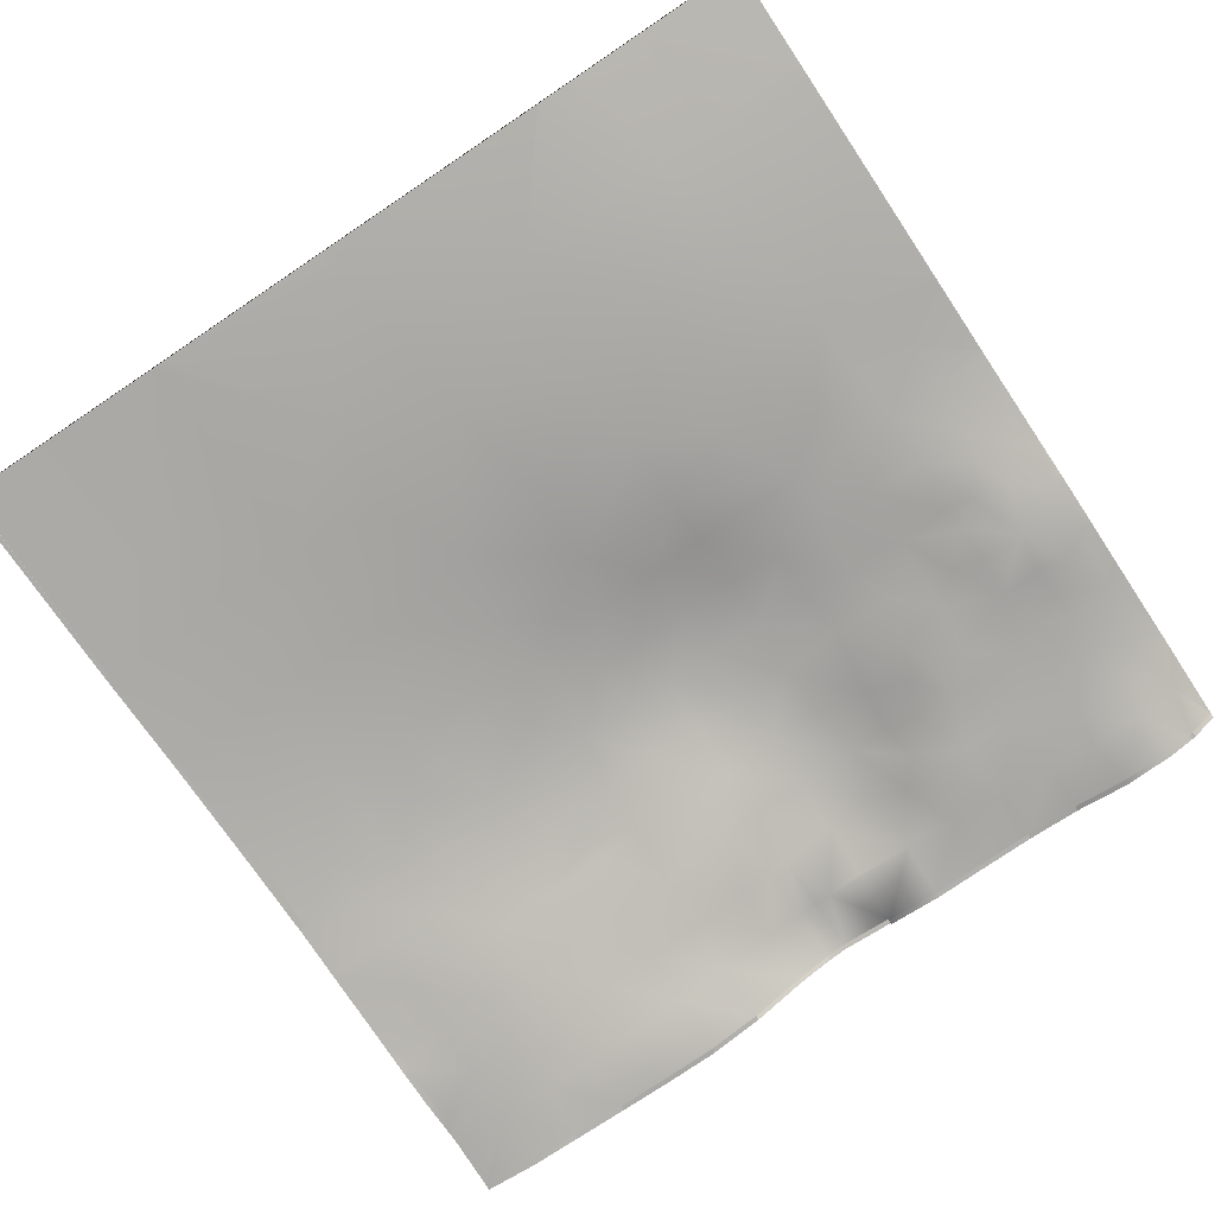
<metadata>
{"format":"obj","ext":"obj","renderer":"f3d","projection":"perspective","resolution":1024,"background":"white","views":[{"elev":-75.4,"azim":-56.3,"up":"+Y"}]}
</metadata>
<code>
v 3.858 -0.4151 -2
v 3.862 -0.415 -2
v 3.861 -0.4159 -2.004
v 3.827 -0.4149 -2
v 3.834 -0.4153 -2
v 3.832 -0.4165 -2.006
v 3.901 -0.4117 -2
v 3.899 -0.4135 -2.01
v 3.891 -0.4123 -2
v 3.926 -0.4107 -2
v 3.81 -0.4351 -2.5
v 3.81 -0.4348 -2.498
v 3.844 -0.4367 -2.5
v 3.899 -0.4388 -2.5
v 3.914 -0.4392 -2.497
v 3.913 -0.4397 -2.5
v 3.917 -0.4397 -2.5
v 3.938 -0.4393 -2.498
v 3.937 -0.4398 -2.5
v 3.957 -0.4385 -2.5
v 4 -0.4418 -2.5
v 3.996 -0.4413 -2.5
v 4 -0.4418 -2.5
v 3.815 -0.4305 -2.466
v 3.844 -0.4329 -2.469
v 3.844 -0.4367 -2.5
v 3.811 -0.4259 -2.436
v 3.844 -0.4273 -2.437
v 3.844 -0.4367 -2.5
v 3.844 -0.4329 -2.469
v 3.875 -0.4338 -2.469
v 3.844 -0.4367 -2.5
v 3.879 -0.4379 -2.5
v 3.875 -0.4305 -2.437
v 3.875 -0.4305 -2.437
v 3.813 -0.4207 -2.406
v 3.844 -0.4225 -2.406
v 3.808 -0.4151 -2.368
v 3.844 -0.4181 -2.375
v 3.875 -0.4262 -2.406
v 3.875 -0.4208 -2.375
v 3.779 -0.4092 -2.303
v 3.761 -0.4095 -2.285
v 3.782 -0.4063 -2.28
v 3.757 -0.4124 -2.308
v 3.753 -0.4085 -2.256
v 3.782 -0.4036 -2.25
v 3.81 -0.4071 -2.306
v 3.812 -0.4026 -2.275
v 3.812 -0.3991 -2.248
v 3.816 -0.4108 -2.338
v 3.844 -0.4086 -2.313
v 3.844 -0.4144 -2.352
v 3.866 -0.4144 -2.344
v 3.872 -0.4117 -2.312
v 3.875 -0.4144 -2.338
v 3.844 -0.4046 -2.281
v 3.844 -0.4025 -2.25
v 3.878 -0.4136 -2.278
v 3.875 -0.4094 -2.25
v 3.882 -0.438 -2.5
v 3.906 -0.4349 -2.469
v 3.906 -0.4334 -2.437
v 3.938 -0.4371 -2.47
v 3.937 -0.4366 -2.437
v 3.906 -0.4307 -2.406
v 3.906 -0.4307 -2.406
v 3.906 -0.4261 -2.375
v 3.937 -0.4351 -2.406
v 3.937 -0.4316 -2.375
v 3.937 -0.4316 -2.375
v 3.967 -0.4381 -2.5
v 3.969 -0.4408 -2.469
v 3.966 -0.4379 -2.5
v 3.969 -0.4408 -2.469
v 3.937 -0.4366 -2.437
v 3.969 -0.4413 -2.437
v 4 -0.4454 -2.437
v 3.937 -0.4351 -2.406
v 3.969 -0.4403 -2.406
v 3.937 -0.4316 -2.375
v 3.969 -0.4386 -2.375
v 4 -0.4451 -2.406
v 4 -0.4447 -2.375
v 3.906 -0.409 -2.25
v 3.906 -0.4144 -2.268
v 3.937 -0.4114 -2.25
v 3.937 -0.4144 -2.261
v 3.969 -0.4133 -2.25
v 3.969 -0.4144 -2.26
v 4 -0.412 -2.25
v 4 -0.4144 -2.262
v 3.906 -0.4238 -2.344
v 3.906 -0.423 -2.312
v 3.937 -0.4291 -2.344
v 3.937 -0.4262 -2.312
v 3.906 -0.4179 -2.281
v 3.937 -0.4196 -2.281
v 3.969 -0.4357 -2.344
v 3.969 -0.4357 -2.344
v 3.969 -0.4291 -2.312
v 4 -0.4429 -2.344
v 4 -0.435 -2.312
v 4 -0.4429 -2.344
v 3.969 -0.4181 -2.281
v 4 -0.4206 -2.281
v 3.752 -0.4073 -2.221
v 3.781 -0.4019 -2.219
v 3.75 -0.4081 -2.187
v 3.781 -0.4017 -2.187
v 3.812 -0.3994 -2.219
v 3.812 -0.3991 -2.186
v 3.843 -0.4007 -2.219
v 3.846 -0.3991 -2.19
v 3.874 -0.4003 -2.218
v 3.875 -0.398 -2.187
v 3.813 -0.4009 -2.156
v 3.839 -0.403 -2.152
v 3.812 -0.405 -2.128
v 3.839 -0.408 -2.117
v 3.878 -0.4046 -2.158
v 3.866 -0.4108 -2.125
v 3.886 -0.4123 -2.132
v 3.883 -0.4147 -2.119
v 3.781 -0.4054 -2.125
v 3.75 -0.4065 -2.094
v 3.781 -0.4092 -2.094
v 3.75 -0.4074 -2.125
v 3.75 -0.4072 -2.062
v 3.782 -0.4111 -2.062
v 3.813 -0.4076 -2.094
v 3.811 -0.4111 -2.063
v 3.751 -0.4074 -2.03
v 3.777 -0.4106 -2.034
v 3.75 -0.4065 -2
v 3.773 -0.409 -2.01
v 3.747 -0.4062 -2
v 3.798 -0.4135 -2.035
v 3.812 -0.4146 -2.049
v 3.8 -0.4125 -2.011
v 3.841 -0.4104 -2.095
v 3.825 -0.4145 -2.063
v 3.843 -0.4142 -2.079
v 3.856 -0.4136 -2.095
v 3.816 -0.4169 -2.028
v 3.816 -0.4169 -2.028
v 3.8 -0.4125 -2.011
v 3.845 -0.4189 -2.061
v 3.883 -0.4166 -2.098
v 3.869 -0.4179 -2.063
v 3.844 -0.4209 -2.035
v 3.844 -0.4209 -2.035
v 3.869 -0.4179 -2.063
v 3.868 -0.4193 -2.039
v 3.845 -0.4189 -2.061
v 3.872 -0.418 -2.025
v 3.906 -0.4014 -2.219
v 3.905 -0.4014 -2.184
v 3.937 -0.406 -2.219
v 3.936 -0.4067 -2.189
v 3.904 -0.4069 -2.159
v 3.905 -0.4125 -2.141
v 3.923 -0.4126 -2.156
v 3.938 -0.4134 -2.169
v 3.969 -0.4144 -2.24
v 3.967 -0.4144 -2.219
v 3.966 -0.4144 -2.187
v 4 -0.4144 -2.219
v 3.904 -0.4165 -2.116
v 3.942 -0.4177 -2.152
v 3.934 -0.4194 -2.128
v 3.969 -0.4148 -2.219
v 3.969 -0.4152 -2.187
v 4 -0.4165 -2.219
v 4 -0.4188 -2.187
v 3.969 -0.4193 -2.156
v 3.942 -0.4177 -2.152
v 3.934 -0.4194 -2.128
v 3.968 -0.4202 -2.125
v 3.969 -0.4193 -2.156
v 4 -0.4188 -2.187
v 4 -0.417 -2.156
v 4 -0.4156 -2.125
v 3.896 -0.417 -2.052
v 3.915 -0.4161 -2.052
v 3.904 -0.4172 -2.075
v 3.928 -0.4163 -2.066
v 3.933 -0.4172 -2.095
v 3.904 -0.4158 -2.037
v 3.885 -0.4172 -2.037
v 3.922 -0.415 -2.033
v 3.933 -0.4157 -2.049
v 3.936 -0.4104 -2
v 3.935 -0.4136 -2.016
v 3.951 -0.4164 -2.062
v 3.944 -0.4107 -2
v 3.968 -0.4069 -2
v 3.968 -0.4138 -2.011
v 4 -0.4034 -2
v 4 -0.4144 -2.015
v 4 -0.4034 -2
v 3.904 -0.4165 -2.116
v 3.883 -0.4166 -2.098
v 3.906 -0.4178 -2.096
v 3.947 -0.4158 -2.034
v 3.969 -0.416 -2.094
v 3.974 -0.4176 -2.066
v 4 -0.4167 -2.093
v 4 -0.4226 -2.062
v 3.972 -0.4196 -2.035
v 4 -0.421 -2.043
v 4 -0.42 -2.031
v 4 -0.4156 -2.018
v 4 -0.4418 -2.5
v 4 -0.4418 -2.5
v 4 -0.4422 -2.496
v 4 -0.4455 -2.469
v 4 -0.4454 -2.44
v 4 -0.4454 -2.437
v 4 -0.4455 -2.469
v 4 -0.4451 -2.406
v 4 -0.4451 -2.406
v 4 -0.4451 -2.407
v 4 -0.4447 -2.375
v 4 -0.4447 -2.375
v 4 -0.4144 -2.262
v 4 -0.4121 -2.25
v 4 -0.4429 -2.344
v 4 -0.4429 -2.344
v 4 -0.435 -2.312
v 4 -0.435 -2.312
v 4 -0.435 -2.312
v 4 -0.435 -2.312
v 4 -0.4206 -2.281
v 4 -0.435 -2.312
v 4 -0.4144 -2.262
v 4 -0.4144 -2.22
v 4 -0.4144 -2.219
v 4 -0.4165 -2.219
v 4 -0.4188 -2.187
v 4 -0.4188 -2.187
v 4 -0.4188 -2.187
v 4 -0.417 -2.156
v 4 -0.417 -2.156
v 4 -0.4156 -2.125
v 4 -0.4144 -2.015
v 4 -0.4143 -2.015
v 4 -0.4143 -2.015
v 4 -0.4034 -2
v 4 -0.4156 -2.125
v 4 -0.4167 -2.093
v 4 -0.4167 -2.093
v 4 -0.4226 -2.062
v 3.5 -0.4269 -2.218
v 3.513 -0.4305 -2.264
v 3.5 -0.4305 -2.262
v 3.687 -0.4392 -2.5
v 3.625 -0.444 -2.5
v 3.687 -0.4392 -2.5
v 3.625 -0.444 -2.5
v 3.625 -0.444 -2.5
v 3.751 -0.4365 -2.5
v 3.687 -0.4392 -2.5
v 3.751 -0.4361 -2.497
v 3.688 -0.4392 -2.5
v 3.687 -0.4392 -2.5
v 3.808 -0.4352 -2.5
v 3.754 -0.4364 -2.5
v 3.625 -0.438 -2.437
v 3.687 -0.4315 -2.437
v 3.625 -0.4327 -2.375
v 3.689 -0.4244 -2.371
v 3.687 -0.4315 -2.437
v 3.753 -0.4272 -2.438
v 3.689 -0.4244 -2.371
v 3.747 -0.4217 -2.388
v 3.725 -0.4166 -2.31
v 3.752 -0.4167 -2.344
v 3.743 -0.4121 -2.281
v 3.719 -0.4145 -2.25
v 3.635 -0.4276 -2.324
v 3.681 -0.4212 -2.301
v 3.611 -0.4258 -2.259
v 3.682 -0.4204 -2.247
v 3.681 -0.4212 -2.301
v 3.682 -0.4204 -2.247
v 3.5 -0.4083 -2.062
v 3.562 -0.4106 -2.062
v 3.562 -0.4144 -2.089
v 3.5 -0.4083 -2.062
v 3.5 -0.4143 -2.102
v 3.5 -0.3998 -2
v 3.562 -0.4025 -2
v 3.5 -0.4083 -2.062
v 3.562 -0.4025 -2
v 3.623 -0.4104 -2.062
v 3.624 -0.4144 -2.095
v 3.567 -0.4026 -2
v 3.626 -0.404 -2.002
v 3.5 -0.4144 -2.102
v 3.562 -0.4194 -2.125
v 3.5 -0.418 -2.127
v 3.624 -0.4187 -2.134
v 3.562 -0.4194 -2.125
v 3.624 -0.4144 -2.095
v 3.672 -0.4147 -2.122
v 3.704 -0.4113 -2.111
v 3.704 -0.4138 -2.144
v 3.723 -0.4144 -2.187
v 3.633 -0.4224 -2.197
v 3.682 -0.4182 -2.184
v 3.633 -0.4224 -2.197
v 3.683 -0.4092 -2.065
v 3.683 -0.4092 -2.065
v 3.698 -0.405 -2
v 3.652 -0.4043 -2
v 3.725 -0.4086 -2.094
v 3.746 -0.4061 -2
v 3.725 -0.4063 -2.031
v 3.701 -0.405 -2
v 3.698 -0.405 -2
v 3.788 -0.4309 -2.468
v 3.787 -0.4218 -2.406
v 3.787 -0.4116 -2.328
v 3.786 -0.4039 -2.156
v 3.626 -0.4038 -2
v 3.628 -0.4039 -2
v 3.777 -0.4087 -2
v 3.795 -0.411 -2
v 3.808 -0.412 -2
v 3.808 -0.412 -2
v 3.5 -0.4311 -2.27
v 3.5 -0.441 -2.374
v 3.625 -0.444 -2.5
v 3.5 -0.4498 -2.5
v 3.625 -0.444 -2.5
v 3.5 -0.4498 -2.5
v 3.5 -0.4498 -2.5
v 3.5 -0.4498 -2.5
v 3.5 -0.4498 -2.5
v 3.5 -0.4498 -2.5
v 3.5 -0.4498 -2.5
v 3.575 -0.4411 -2.437
v 3.5 -0.4411 -2.375
v 3.5 -0.4411 -2.375
v 3.5 -0.4497 -2.5
v 3.574 -0.4318 -2.316
v 3.5 -0.4411 -2.375
v 3.562 -0.4235 -2.178
v 3.562 -0.4235 -2.178
v 3.5 -0.418 -2.128
v 3.5 -0.418 -2.128
v 3.562 -0.4235 -2.178
v 3.5 -0.425 -2.194
v 3.862 -0.4221 -2
v 3.858 -0.4222 -2
v 3.834 -0.4224 -2
v 3.827 -0.4219 -2
v 3.901 -0.4188 -2
v 3.891 -0.4194 -2
v 3.926 -0.4178 -2
v 3.81 -0.4422 -2.5
v 3.844 -0.4437 -2.5
v 3.899 -0.4459 -2.5
v 3.913 -0.4468 -2.5
v 3.917 -0.4468 -2.5
v 3.937 -0.4469 -2.5
v 3.957 -0.4455 -2.5
v 3.996 -0.4484 -2.5
v 4 -0.4488 -2.5
v 3.844 -0.4437 -2.5
v 3.844 -0.4437 -2.5
v 3.844 -0.4437 -2.5
v 3.879 -0.445 -2.5
v 3.882 -0.4451 -2.5
v 3.966 -0.445 -2.5
v 3.967 -0.4452 -2.5
v 3.75 -0.4136 -2
v 3.747 -0.4133 -2
v 3.936 -0.4175 -2
v 3.968 -0.414 -2
v 3.944 -0.4178 -2
v 4 -0.4105 -2
v 4 -0.4105 -2
v 4 -0.4281 -2.043
v 4 -0.4271 -2.031
v 4 -0.4227 -2.018
v 4 -0.4489 -2.5
v 4 -0.4489 -2.5
v 4 -0.4493 -2.496
v 4 -0.4526 -2.469
v 4 -0.4525 -2.44
v 4 -0.4525 -2.437
v 4 -0.4526 -2.469
v 4 -0.4522 -2.406
v 4 -0.4522 -2.406
v 4 -0.4522 -2.407
v 4 -0.4518 -2.375
v 4 -0.4518 -2.375
v 4 -0.4215 -2.262
v 4 -0.4192 -2.25
v 4 -0.45 -2.344
v 4 -0.45 -2.344
v 4 -0.4421 -2.312
v 4 -0.4421 -2.312
v 4 -0.4421 -2.312
v 4 -0.4277 -2.281
v 4 -0.4421 -2.312
v 4 -0.4215 -2.262
v 4 -0.4215 -2.22
v 4 -0.4215 -2.219
v 4 -0.4236 -2.219
v 4 -0.4259 -2.187
v 4 -0.4259 -2.187
v 4 -0.4259 -2.187
v 4 -0.4241 -2.156
v 4 -0.4241 -2.156
v 4 -0.4227 -2.125
v 4 -0.4214 -2.015
v 4 -0.4214 -2.015
v 4 -0.4214 -2.015
v 4 -0.4105 -2
v 4 -0.4227 -2.125
v 4 -0.4238 -2.093
v 4 -0.4238 -2.093
v 4 -0.4297 -2.062
v 3.5 -0.434 -2.218
v 3.5 -0.4375 -2.262
v 3.625 -0.4511 -2.5
v 3.687 -0.4463 -2.5
v 3.625 -0.4511 -2.5
v 3.688 -0.4463 -2.5
v 3.751 -0.4436 -2.5
v 3.687 -0.4463 -2.5
v 3.754 -0.4435 -2.5
v 3.808 -0.4422 -2.5
v 3.5 -0.4154 -2.062
v 3.5 -0.4154 -2.062
v 3.5 -0.4214 -2.102
v 3.562 -0.4096 -2
v 3.5 -0.4068 -2
v 3.5 -0.4154 -2.062
v 3.562 -0.4096 -2
v 3.567 -0.4097 -2
v 3.5 -0.4214 -2.102
v 3.5 -0.4251 -2.127
v 3.698 -0.4121 -2
v 3.652 -0.4114 -2
v 3.746 -0.4132 -2
v 3.701 -0.4121 -2
v 3.698 -0.4121 -2
v 3.626 -0.4109 -2
v 3.628 -0.411 -2
v 3.777 -0.4158 -2
v 3.795 -0.418 -2
v 3.808 -0.4191 -2
v 3.808 -0.4191 -2
v 3.5 -0.4381 -2.27
v 3.5 -0.4481 -2.374
v 3.5 -0.4568 -2.5
v 3.5 -0.4568 -2.5
v 3.5 -0.4568 -2.5
v 3.5 -0.4568 -2.5
v 3.5 -0.4568 -2.5
v 3.625 -0.4511 -2.5
v 3.5 -0.4569 -2.5
v 3.5 -0.4482 -2.375
v 3.5 -0.4482 -2.375
v 3.5 -0.4568 -2.5
v 3.5 -0.4568 -2.5
v 3.5 -0.4482 -2.375
v 3.5 -0.4251 -2.128
v 3.5 -0.4251 -2.128
v 3.5 -0.432 -2.194
f 1 2 3
f 4 5 6
f 1 6 5
f 1 3 6
f 7 8 9
f 3 9 8
f 3 2 9
f 10 8 7
f 11 12 13
f 14 15 16
f 17 18 19
f 17 15 18
f 17 16 15
f 19 18 20
f 21 22 23
f 12 24 25
f 25 13 12
f 25 26 13
f 24 27 28
f 28 25 24
f 29 30 31
f 29 32 30
f 29 31 33
f 25 28 34
f 35 31 30
f 27 36 37
f 37 28 27
f 36 38 39
f 39 37 36
f 28 37 40
f 40 34 28
f 37 39 41
f 41 40 37
f 42 43 44
f 45 43 42
f 44 46 47
f 43 46 44
f 48 44 49
f 42 44 48
f 49 47 50
f 44 47 49
f 51 52 53
f 53 38 51
f 51 48 52
f 53 52 54
f 54 55 56
f 52 55 54
f 48 49 57
f 57 52 48
f 49 50 58
f 58 57 49
f 52 57 59
f 59 55 52
f 57 58 60
f 60 59 57
f 38 53 39
f 41 39 53
f 54 41 53
f 56 41 54
f 61 31 62
f 61 33 31
f 61 15 14
f 61 62 15
f 31 35 63
f 63 62 31
f 15 62 64
f 64 18 15
f 62 63 65
f 65 64 62
f 34 40 66
f 67 63 35
f 40 41 68
f 68 66 40
f 63 67 69
f 69 65 63
f 66 68 70
f 71 69 67
f 72 64 73
f 72 74 64
f 20 64 74
f 20 18 64
f 75 76 77
f 64 65 73
f 22 73 23
f 22 72 73
f 75 77 78
f 76 79 80
f 80 77 76
f 79 81 82
f 82 80 79
f 77 80 83
f 83 78 77
f 80 82 84
f 84 83 80
f 60 85 86
f 59 60 86
f 85 87 88
f 88 86 85
f 87 89 90
f 90 88 87
f 90 91 92
f 89 91 90
f 93 68 41
f 93 41 56
f 94 93 56
f 55 94 56
f 68 93 95
f 95 70 68
f 93 94 96
f 96 95 93
f 59 94 55
f 97 94 59
f 86 97 59
f 94 97 98
f 98 96 94
f 98 97 86
f 86 88 98
f 70 95 99
f 100 82 81
f 95 96 101
f 101 99 95
f 82 100 102
f 102 84 82
f 99 101 103
f 103 104 99
f 96 98 105
f 105 101 96
f 105 98 88
f 88 90 105
f 101 105 106
f 106 103 101
f 92 105 90
f 106 105 92
f 47 107 108
f 46 107 47
f 107 109 110
f 110 108 107
f 50 108 111
f 47 108 50
f 111 110 112
f 108 110 111
f 50 111 113
f 113 58 50
f 111 112 114
f 114 113 111
f 58 113 115
f 115 60 58
f 115 114 116
f 113 114 115
f 112 117 118
f 118 114 112
f 118 119 120
f 117 119 118
f 114 118 121
f 121 116 114
f 118 120 122
f 121 118 122
f 123 121 122
f 122 124 123
f 125 126 127
f 128 126 125
f 127 129 130
f 126 129 127
f 125 127 131
f 131 119 125
f 127 130 132
f 132 131 127
f 129 133 134
f 134 130 129
f 133 135 136
f 133 137 135
f 136 134 133
f 130 134 138
f 139 130 138
f 132 130 139
f 134 136 140
f 140 138 134
f 120 131 141
f 119 131 120
f 131 132 142
f 143 131 142
f 141 131 143
f 120 141 144
f 144 122 120
f 144 141 143
f 142 132 139
f 138 145 139
f 140 145 138
f 6 146 147
f 142 148 143
f 149 124 122
f 122 144 149
f 150 149 144
f 143 150 144
f 148 150 143
f 151 148 142
f 139 151 142
f 145 151 139
f 6 152 146
f 153 152 154
f 155 152 153
f 152 6 3
f 156 152 3
f 154 152 156
f 60 115 157
f 157 85 60
f 115 116 158
f 158 157 115
f 85 157 159
f 159 87 85
f 157 158 160
f 160 159 157
f 158 121 161
f 116 121 158
f 162 121 123
f 161 121 162
f 158 161 163
f 164 158 163
f 160 158 164
f 163 161 162
f 165 159 166
f 87 159 165
f 89 87 165
f 159 160 167
f 167 166 159
f 91 89 165
f 165 168 91
f 167 160 164
f 123 169 162
f 124 169 123
f 163 170 164
f 171 170 163
f 162 171 163
f 169 171 162
f 166 172 165
f 173 172 166
f 166 167 173
f 172 174 168
f 168 165 172
f 174 173 175
f 172 173 174
f 176 173 167
f 164 176 167
f 170 176 164
f 177 178 179
f 179 180 177
f 181 180 182
f 173 176 175
f 182 179 183
f 180 179 182
f 184 185 186
f 186 187 188
f 185 187 186
f 189 185 184
f 184 190 189
f 8 189 190
f 156 8 190
f 3 8 156
f 185 189 191
f 192 185 191
f 187 185 192
f 8 193 194
f 8 10 193
f 191 8 194
f 189 8 191
f 188 187 195
f 195 187 192
f 196 197 198
f 196 194 193
f 196 198 194
f 198 199 200
f 198 201 199
f 197 201 198
f 202 203 204
f 124 149 169
f 186 153 184
f 203 153 186
f 204 203 186
f 202 204 188
f 178 202 188
f 188 204 186
f 153 154 190
f 190 184 153
f 190 154 156
f 191 205 192
f 194 205 191
f 179 178 188
f 206 179 188
f 195 206 188
f 207 206 195
f 183 206 208
f 179 206 183
f 208 207 209
f 206 207 208
f 210 207 195
f 205 210 195
f 192 205 195
f 198 205 194
f 210 205 198
f 211 210 212
f 211 209 210
f 207 210 209
f 200 210 198
f 213 210 200
f 213 212 210
f 214 23 215
f 214 21 23
f 216 73 217
f 216 23 73
f 216 215 23
f 218 78 219
f 220 78 218
f 220 75 78
f 221 83 222
f 223 83 221
f 219 83 223
f 219 78 83
f 224 84 225
f 222 84 224
f 222 83 84
f 226 91 227
f 226 92 91
f 228 102 229
f 225 102 228
f 225 84 102
f 230 231 232
f 229 231 230
f 229 102 231
f 233 106 234
f 233 103 106
f 235 232 231
f 236 106 92
f 236 234 106
f 226 236 92
f 237 91 168
f 237 227 91
f 237 168 238
f 174 238 168
f 174 239 238
f 240 181 241
f 239 175 242
f 239 174 175
f 241 182 243
f 241 181 182
f 244 183 245
f 244 182 183
f 244 243 182
f 246 200 247
f 247 200 248
f 199 248 200
f 199 249 248
f 250 208 251
f 250 183 208
f 250 245 183
f 252 209 253
f 252 208 209
f 252 251 208
f 253 209 211
f 246 213 200
f 254 255 256
f 257 258 259
f 257 260 258
f 261 258 260
f 262 263 264
f 262 265 263
f 266 263 265
f 267 264 12
f 267 268 264
f 268 262 264
f 267 12 11
f 259 269 270
f 258 269 259
f 270 271 272
f 269 271 270
f 264 273 274
f 263 273 264
f 273 275 276
f 276 274 273
f 277 45 278
f 279 45 277
f 279 43 45
f 279 46 43
f 279 280 46
f 279 277 280
f 272 281 282
f 271 281 272
f 282 283 284
f 281 283 282
f 275 285 277
f 278 275 277
f 276 275 278
f 285 286 280
f 280 277 285
f 287 288 289
f 287 290 288
f 287 289 291
f 292 293 294
f 294 288 290
f 294 293 288
f 293 295 288
f 289 296 297
f 288 296 289
f 288 298 299
f 288 295 298
f 299 296 288
f 300 301 302
f 300 289 301
f 300 291 289
f 297 301 289
f 303 304 305
f 306 307 308
f 107 46 280
f 107 309 109
f 107 280 309
f 128 109 309
f 308 128 309
f 307 128 308
f 286 310 311
f 283 312 284
f 311 303 306
f 308 311 306
f 310 303 311
f 280 311 309
f 286 311 280
f 309 311 308
f 313 307 306
f 305 313 306
f 296 314 297
f 315 299 316
f 315 314 299
f 296 299 314
f 317 313 129
f 317 307 313
f 317 128 307
f 317 126 128
f 317 129 126
f 318 319 320
f 320 313 321
f 320 319 313
f 319 129 313
f 319 133 129
f 319 137 133
f 319 318 137
f 306 303 305
f 322 274 27
f 322 264 274
f 322 12 264
f 322 24 12
f 322 27 24
f 323 276 38
f 323 274 276
f 323 27 274
f 323 36 27
f 323 38 36
f 324 51 38
f 324 48 51
f 324 42 48
f 324 45 42
f 324 278 45
f 324 38 278
f 38 276 278
f 325 125 119
f 325 128 125
f 325 109 128
f 325 110 109
f 325 112 110
f 325 117 112
f 325 119 117
f 326 299 298
f 327 299 326
f 327 316 299
f 328 136 135
f 328 140 136
f 328 329 140
f 329 330 140
f 331 6 147
f 331 4 6
f 332 256 255
f 332 255 333
f 334 335 258
f 336 337 338
f 339 340 341
f 339 334 340
f 341 340 342
f 334 258 261
f 343 344 271
f 343 345 344
f 345 343 346
f 346 258 335
f 346 343 258
f 343 269 258
f 343 271 269
f 347 255 283
f 347 333 255
f 347 348 333
f 348 271 344
f 348 347 271
f 347 281 271
f 347 283 281
f 349 304 303
f 350 302 301
f 350 351 302
f 352 353 354
f 354 255 254
f 354 353 255
f 353 283 255
f 353 312 283
f 349 303 310
f 2 1 355
f 356 355 1
f 5 4 357
f 358 357 4
f 1 5 356
f 357 356 5
f 7 9 359
f 360 359 9
f 9 2 360
f 355 360 2
f 10 7 361
f 359 361 7
f 11 13 362
f 363 362 13
f 14 16 364
f 365 364 16
f 17 19 366
f 367 366 19
f 16 17 365
f 366 365 17
f 19 20 367
f 368 367 20
f 22 21 369
f 370 369 21
f 13 26 363
f 371 363 26
f 32 29 372
f 373 372 29
f 29 33 373
f 374 373 33
f 33 61 374
f 375 374 61
f 61 14 375
f 364 375 14
f 74 72 376
f 377 376 72
f 20 74 368
f 376 368 74
f 72 22 377
f 369 377 22
f 135 137 378
f 379 378 137
f 193 10 380
f 361 380 10
f 197 196 381
f 382 381 196
f 196 193 382
f 380 382 193
f 199 201 383
f 384 383 201
f 201 197 384
f 381 384 197
f 211 212 385
f 386 385 212
f 212 213 386
f 387 386 213
f 214 215 388
f 389 388 215
f 21 214 370
f 388 370 214
f 216 217 390
f 391 390 217
f 215 216 389
f 390 389 216
f 218 219 392
f 393 392 219
f 220 218 394
f 392 394 218
f 221 222 395
f 396 395 222
f 223 221 397
f 395 397 221
f 219 223 393
f 397 393 223
f 224 225 398
f 399 398 225
f 222 224 396
f 398 396 224
f 226 227 400
f 401 400 227
f 228 229 402
f 403 402 229
f 225 228 399
f 402 399 228
f 230 232 404
f 405 404 232
f 229 230 403
f 404 403 230
f 233 234 406
f 407 406 234
f 232 235 405
f 408 405 235
f 234 236 407
f 409 407 236
f 236 226 409
f 400 409 226
f 227 237 401
f 410 401 237
f 237 238 410
f 411 410 238
f 238 239 411
f 412 411 239
f 240 241 413
f 414 413 241
f 239 242 412
f 415 412 242
f 241 243 414
f 416 414 243
f 244 245 417
f 418 417 245
f 243 244 416
f 417 416 244
f 246 247 419
f 420 419 247
f 247 248 420
f 421 420 248
f 248 249 421
f 422 421 249
f 249 199 422
f 383 422 199
f 250 251 423
f 424 423 251
f 245 250 418
f 423 418 250
f 252 253 425
f 426 425 253
f 251 252 424
f 425 424 252
f 253 211 426
f 385 426 211
f 213 246 387
f 419 387 246
f 254 256 427
f 428 427 256
f 260 257 429
f 430 429 257
f 261 260 431
f 429 431 260
f 265 262 432
f 433 432 262
f 266 265 434
f 432 434 265
f 268 267 435
f 436 435 267
f 262 268 433
f 435 433 268
f 267 11 436
f 362 436 11
f 290 287 437
f 438 437 287
f 287 291 438
f 439 438 291
f 293 292 440
f 441 440 292
f 292 294 441
f 442 441 294
f 294 290 442
f 437 442 290
f 295 293 443
f 440 443 293
f 298 295 444
f 443 444 295
f 300 302 445
f 446 445 302
f 291 300 439
f 445 439 300
f 315 316 447
f 448 447 316
f 318 320 449
f 450 449 320
f 320 321 450
f 451 450 321
f 137 318 379
f 449 379 318
f 326 298 452
f 444 452 298
f 327 326 453
f 452 453 326
f 316 327 448
f 453 448 327
f 328 135 454
f 378 454 135
f 329 328 455
f 454 455 328
f 330 329 456
f 455 456 329
f 4 331 358
f 457 358 331
f 256 332 428
f 458 428 332
f 332 333 458
f 459 458 333
f 338 337 460
f 461 460 337
f 339 341 462
f 463 462 341
f 340 334 464
f 465 464 334
f 342 340 466
f 464 466 340
f 341 342 463
f 466 463 342
f 334 261 465
f 431 465 261
f 344 345 467
f 468 467 345
f 345 346 468
f 469 468 346
f 346 335 469
f 470 469 335
f 333 348 459
f 471 459 348
f 348 344 471
f 467 471 344
f 302 351 446
f 472 446 351
f 352 354 473
f 474 473 354
f 354 254 474
f 427 474 254

</code>
